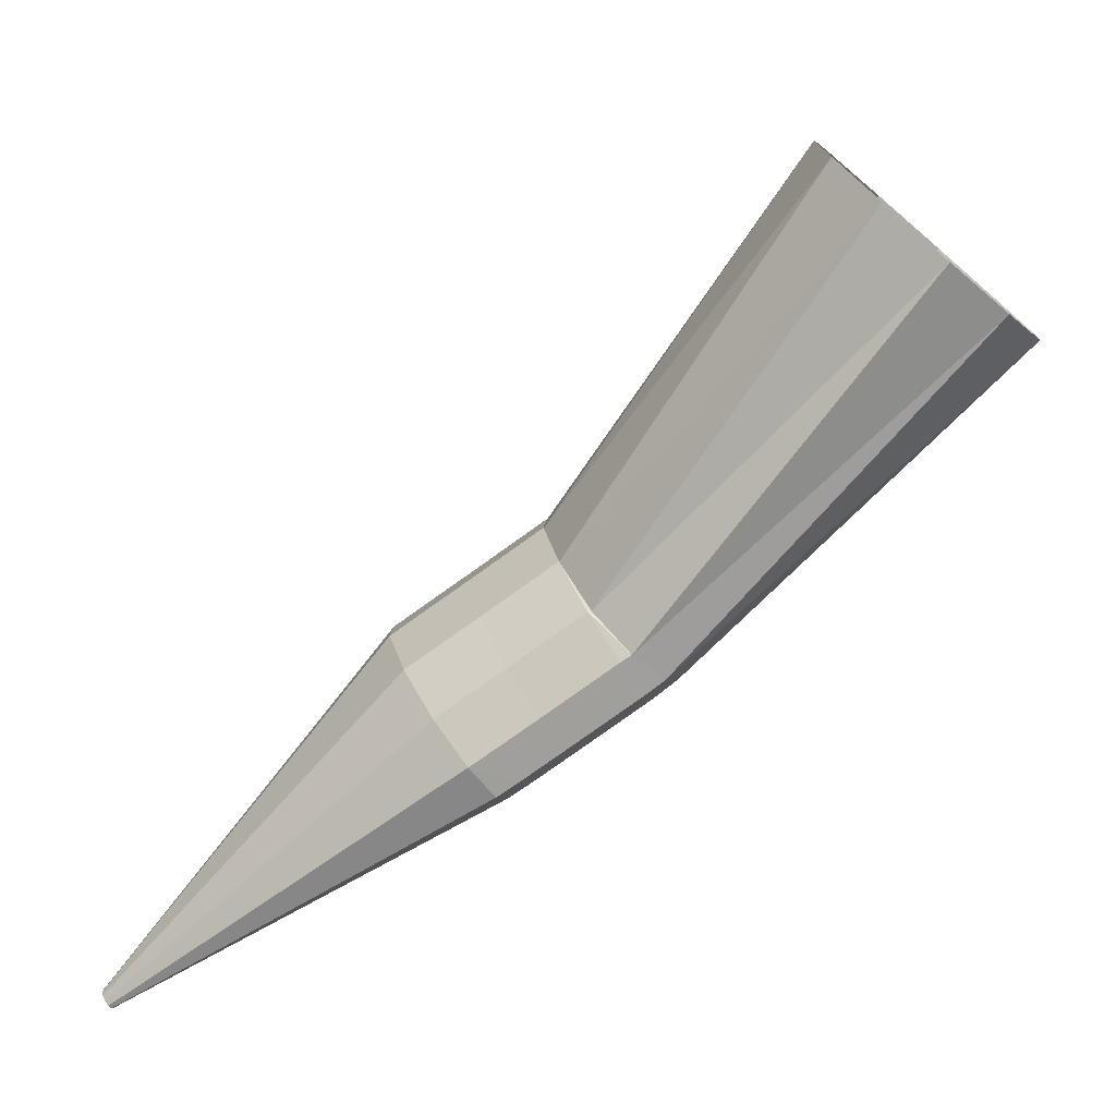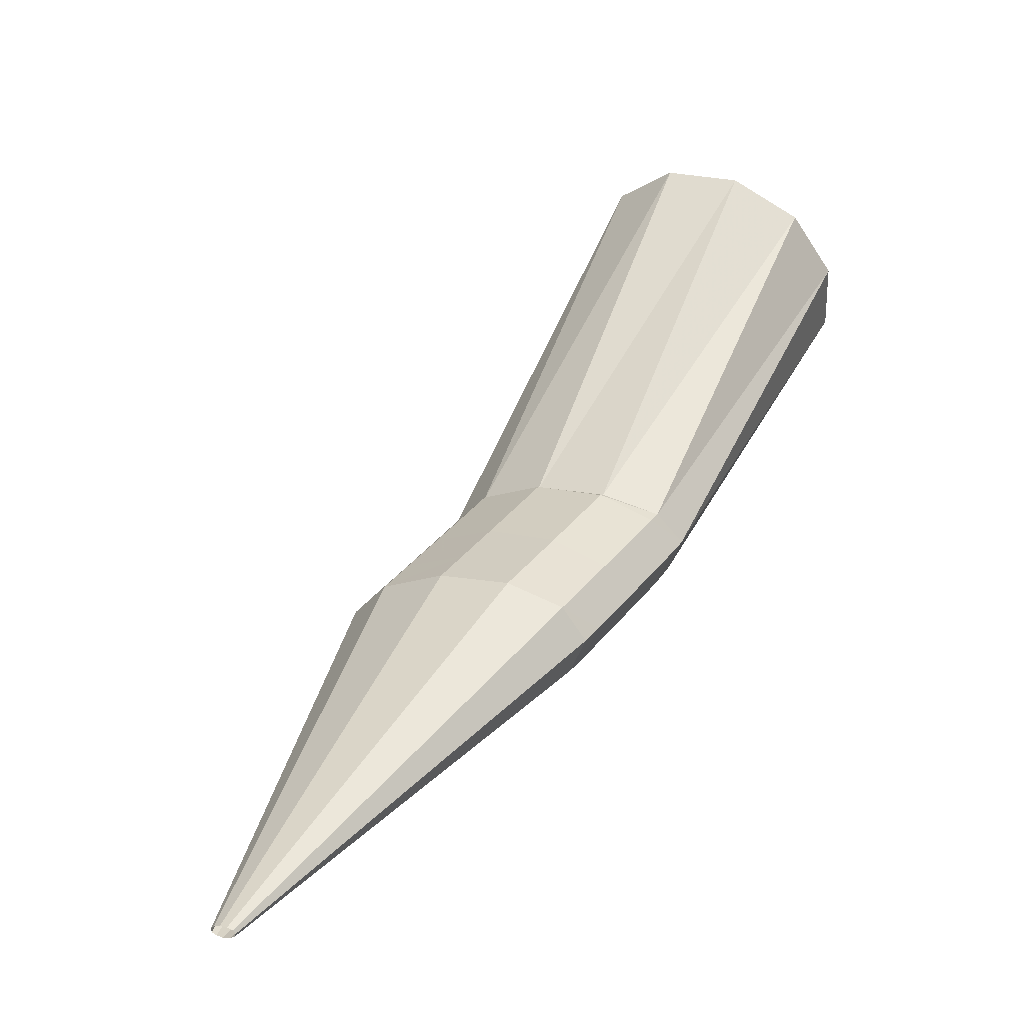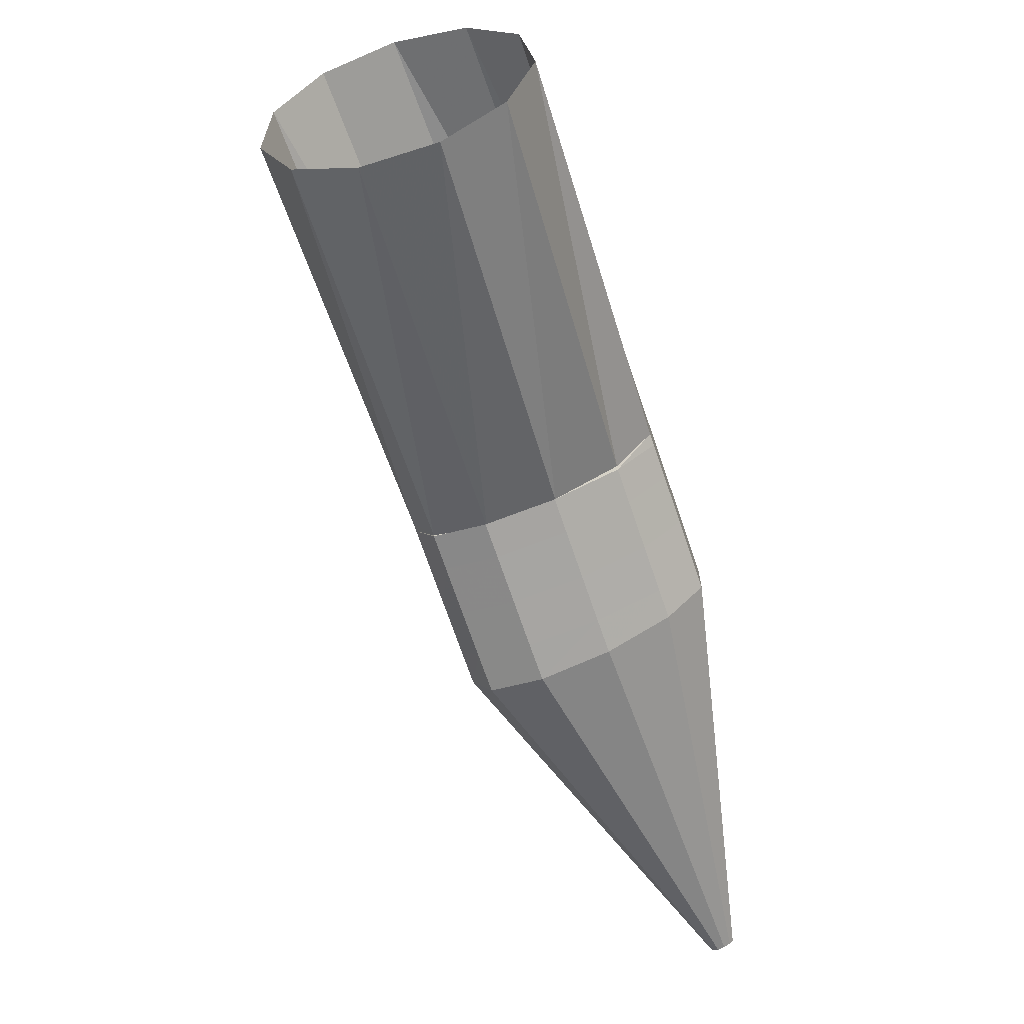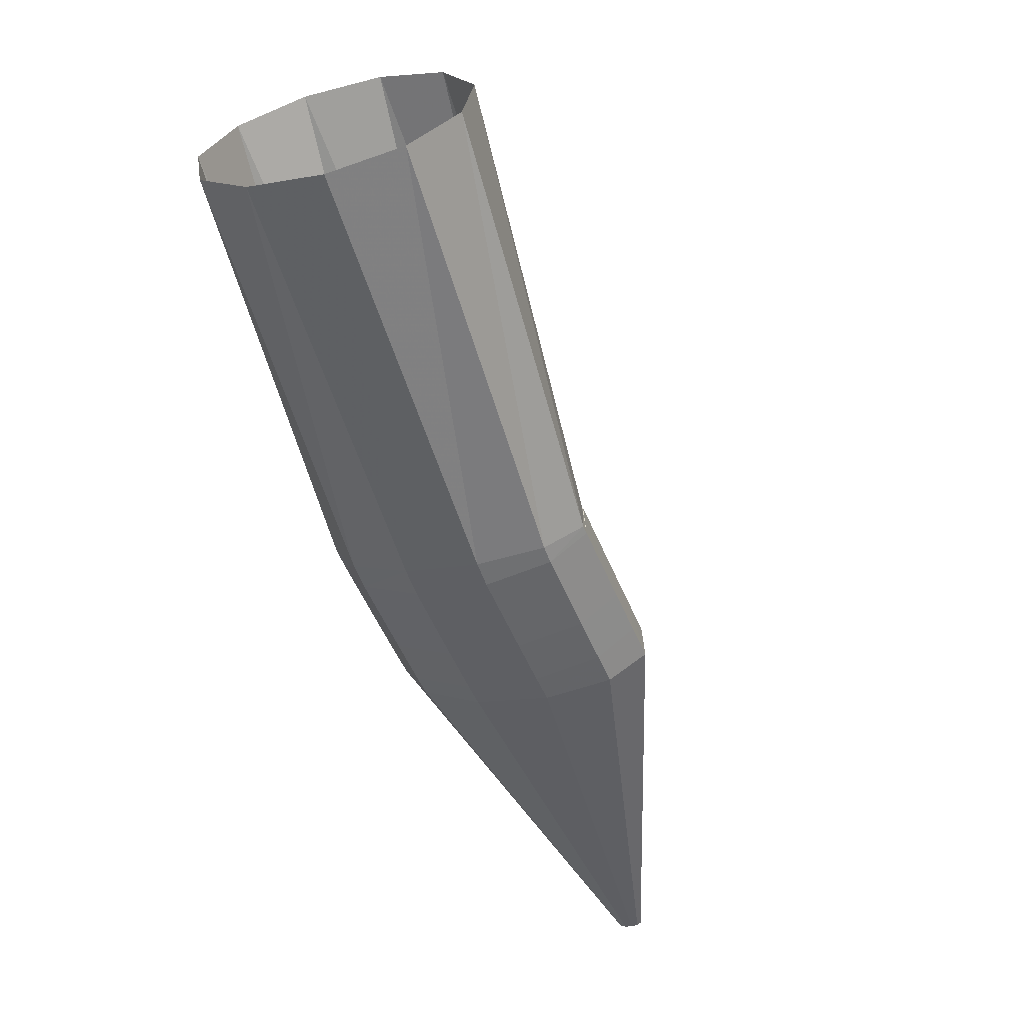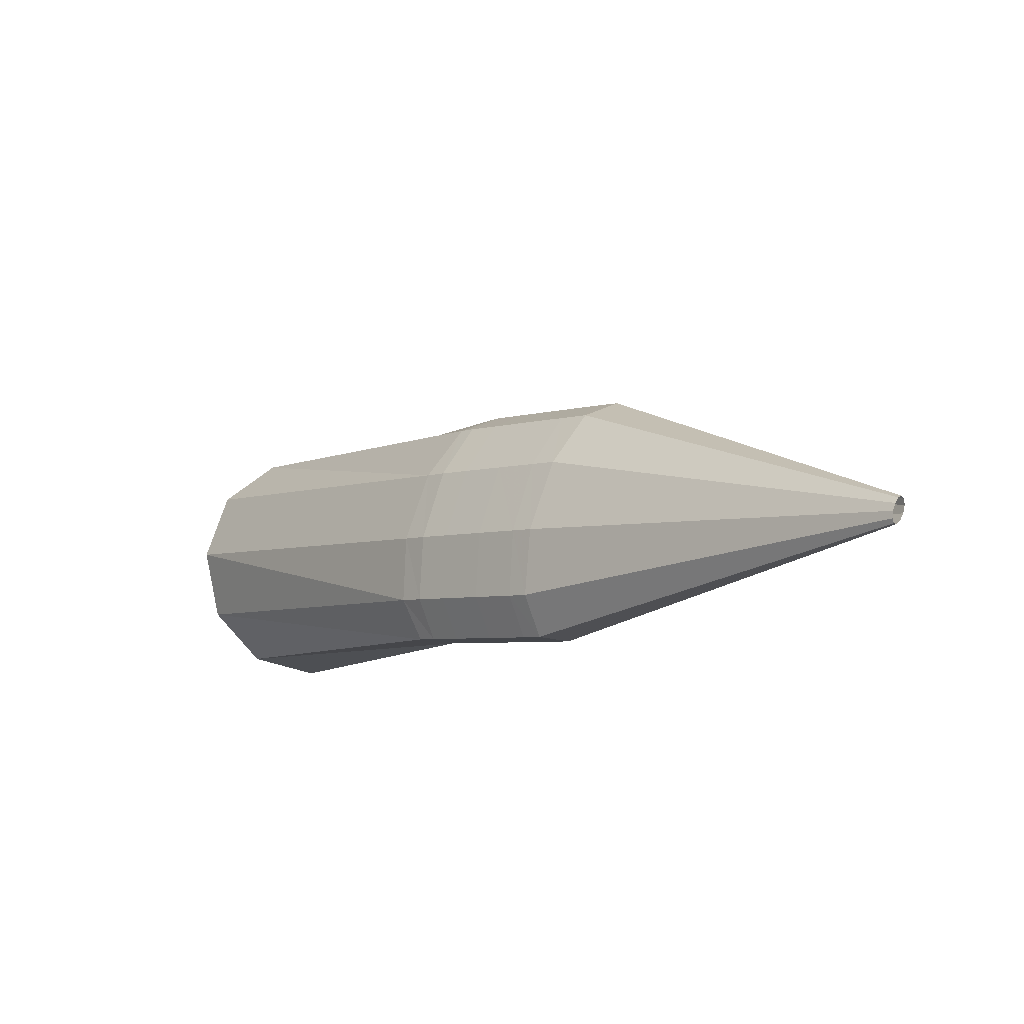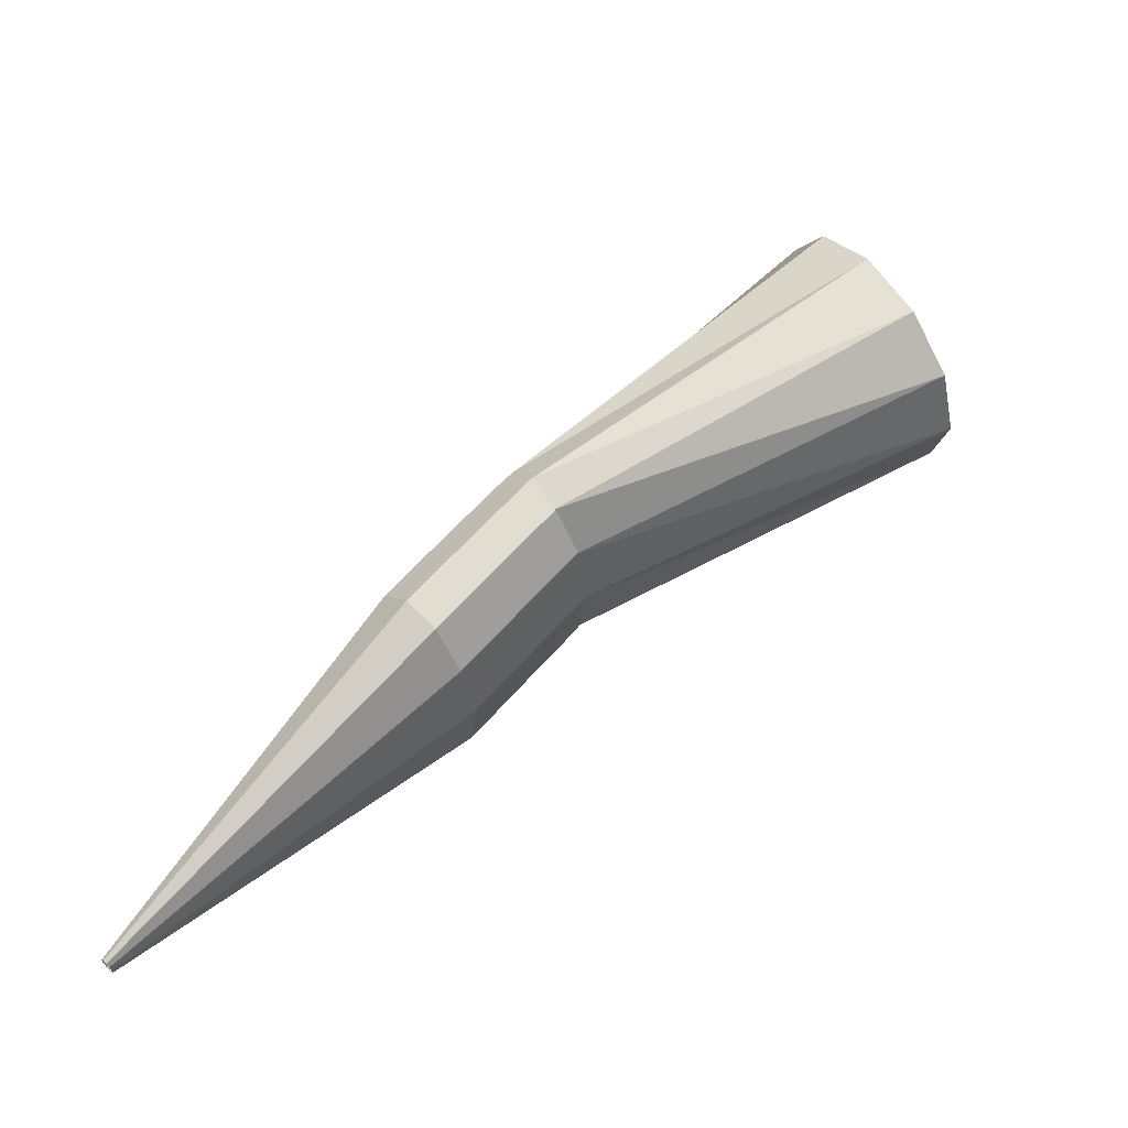
<metadata>
{"format":"obj","ext":"obj","renderer":"f3d","projection":"perspective","resolution":1024,"background":"white","views":[{"elev":30.8,"azim":-0.2,"up":"+Z"},{"elev":-4.2,"azim":-36.1,"up":"+Z"},{"elev":74.1,"azim":-98.2,"up":"+Z"},{"elev":-14.0,"azim":129.7,"up":"+Z"},{"elev":-21.4,"azim":-168.5,"up":"+Y"},{"elev":41.6,"azim":-82.5,"up":"+Y"}]}
</metadata>
<code>
g tube1
v 105 114.8 169.3
v 105.2 114.6 169.3
v 105.3 114.4 169.2
v 105.4 114.4 169.1
v 105.4 114.5 169
v 105.4 114.8 168.9
v 105.3 115 168.9
v 105.2 115.2 169
v 105.1 115.3 169.1
v 105 115.3 169.2
v 105 115.1 169.3
v 105 114.8 169.3
v 115.7 118.4 180.5
v 116.8 115.9 180.2
v 118 114.4 179.3
v 118.9 114.3 178.2
v 119.2 115.6 177.2
v 118.9 118 176.6
v 118 120.7 176.6
v 116.8 122.8 177.2
v 115.8 123.7 178.2
v 115.1 123 179.3
v 115.1 121.1 180.2
v 115.7 118.4 180.5
v 116.8 118.7 181.2
v 117.7 116.2 180.8
v 118.8 114.6 179.8
v 119.6 114.4 178.6
v 119.9 115.8 177.6
v 119.7 118.2 177
v 118.9 120.9 177.1
v 117.9 123.1 177.9
v 116.9 124 179
v 116.3 123.4 180.1
v 116.3 121.4 181
v 116.8 118.7 181.2
v 118.3 119.1 182.2
v 119.2 116.6 181.8
v 120.3 115 180.8
v 121.1 114.8 179.6
v 121.4 116.2 178.6
v 121.2 118.6 178
v 120.4 121.3 178.1
v 119.4 123.5 178.8
v 118.4 124.4 180
v 117.8 123.7 181.1
v 117.8 121.8 182
v 118.3 119.1 182.2
v 119.9 119.5 183.2
v 120.8 117 182.8
v 121.8 115.4 181.9
v 122.7 115.2 180.7
v 123 116.6 179.6
v 122.8 119 179.1
v 122 121.7 179.2
v 121 123.9 179.9
v 120 124.8 181
v 119.4 124.1 182.2
v 119.3 122.2 183
v 119.9 119.5 183.2
v 121 119.8 184
v 121.9 117.3 183.5
v 123 115.7 182.6
v 123.8 115.5 181.4
v 124.1 116.9 180.4
v 123.9 119.3 179.8
v 123.1 122 179.9
v 122.1 124.1 180.6
v 121.1 125 181.7
v 120.5 124.4 182.9
v 120.4 122.5 183.7
v 121 119.8 184
v 120.9 119.8 183.9
v 122 117.3 183.6
v 123.3 115.8 182.8
v 124.4 115.7 181.9
v 124.9 117.1 181
v 124.7 119.5 180.5
v 123.9 122.2 180.5
v 122.6 124.3 181
v 121.4 125.1 181.9
v 120.5 124.4 182.9
v 120.4 122.4 183.6
v 120.9 119.8 183.9
v 129.7 122.5 197.3
v 131.1 120.1 196.8
v 133.1 118.8 195.3
v 135.2 119.1 193.4
v 136.6 120.8 191.7
v 136.9 123.4 190.7
v 136 126.1 190.7
v 134.3 128 191.7
v 132.1 128.5 193.5
v 130.3 127.5 195.4
v 129.4 125.3 196.8
v 129.7 122.5 197.3
f 1 2 14
f 14 13 1
f 2 3 15
f 15 14 2
f 3 4 16
f 16 15 3
f 4 5 17
f 17 16 4
f 5 6 18
f 18 17 5
f 6 7 19
f 19 18 6
f 7 8 20
f 20 19 7
f 8 9 21
f 21 20 8
f 9 10 22
f 22 21 9
f 10 11 23
f 23 22 10
f 11 12 24
f 24 23 11
f 13 14 26
f 26 25 13
f 14 15 27
f 27 26 14
f 15 16 28
f 28 27 15
f 16 17 29
f 29 28 16
f 17 18 30
f 30 29 17
f 18 19 31
f 31 30 18
f 19 20 32
f 32 31 19
f 20 21 33
f 33 32 20
f 21 22 34
f 34 33 21
f 22 23 35
f 35 34 22
f 23 24 36
f 36 35 23
f 25 26 38
f 38 37 25
f 26 27 39
f 39 38 26
f 27 28 40
f 40 39 27
f 28 29 41
f 41 40 28
f 29 30 42
f 42 41 29
f 30 31 43
f 43 42 30
f 31 32 44
f 44 43 31
f 32 33 45
f 45 44 32
f 33 34 46
f 46 45 33
f 34 35 47
f 47 46 34
f 35 36 48
f 48 47 35
f 37 38 50
f 50 49 37
f 38 39 51
f 51 50 38
f 39 40 52
f 52 51 39
f 40 41 53
f 53 52 40
f 41 42 54
f 54 53 41
f 42 43 55
f 55 54 42
f 43 44 56
f 56 55 43
f 44 45 57
f 57 56 44
f 45 46 58
f 58 57 45
f 46 47 59
f 59 58 46
f 47 48 60
f 60 59 47
f 49 50 62
f 62 61 49
f 50 51 63
f 63 62 50
f 51 52 64
f 64 63 51
f 52 53 65
f 65 64 52
f 53 54 66
f 66 65 53
f 54 55 67
f 67 66 54
f 55 56 68
f 68 67 55
f 56 57 69
f 69 68 56
f 57 58 70
f 70 69 57
f 58 59 71
f 71 70 58
f 59 60 72
f 72 71 59
f 61 62 74
f 74 73 61
f 62 63 75
f 75 74 62
f 63 64 76
f 76 75 63
f 64 65 77
f 77 76 64
f 65 66 78
f 78 77 65
f 66 67 79
f 79 78 66
f 67 68 80
f 80 79 67
f 68 69 81
f 81 80 68
f 69 70 82
f 82 81 69
f 70 71 83
f 83 82 70
f 71 72 84
f 84 83 71
f 73 74 86
f 86 85 73
f 74 75 87
f 87 86 74
f 75 76 88
f 88 87 75
f 76 77 89
f 89 88 76
f 77 78 90
f 90 89 77
f 78 79 91
f 91 90 78
f 79 80 92
f 92 91 79
f 80 81 93
f 93 92 80
f 81 82 94
f 94 93 81
f 82 83 95
f 95 94 82
f 83 84 96
f 96 95 83

</code>
